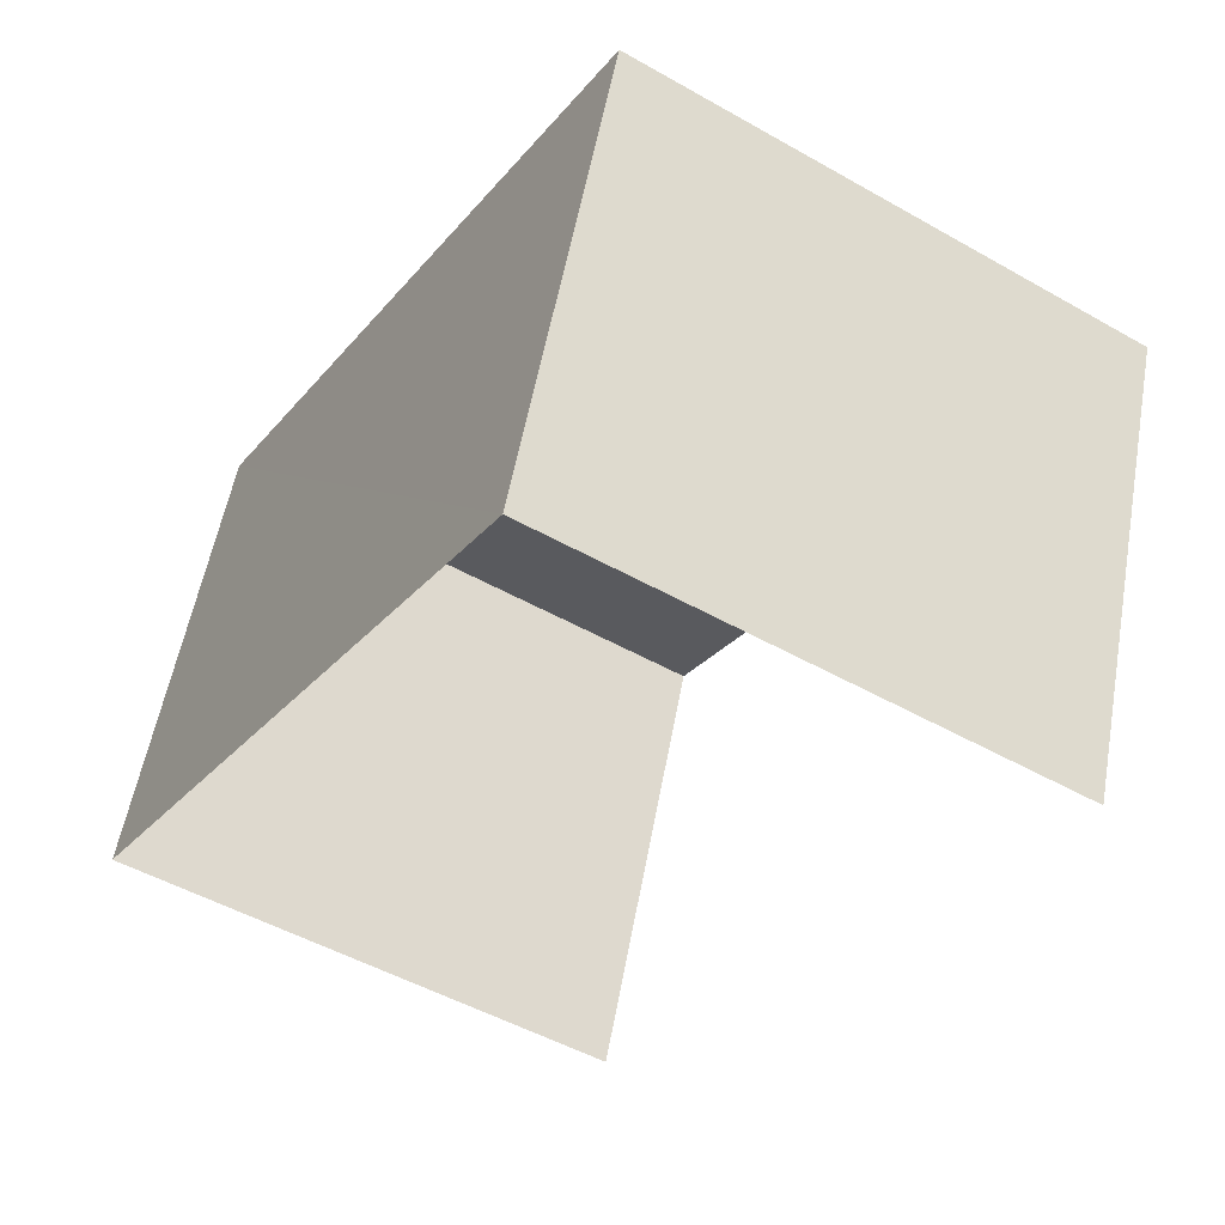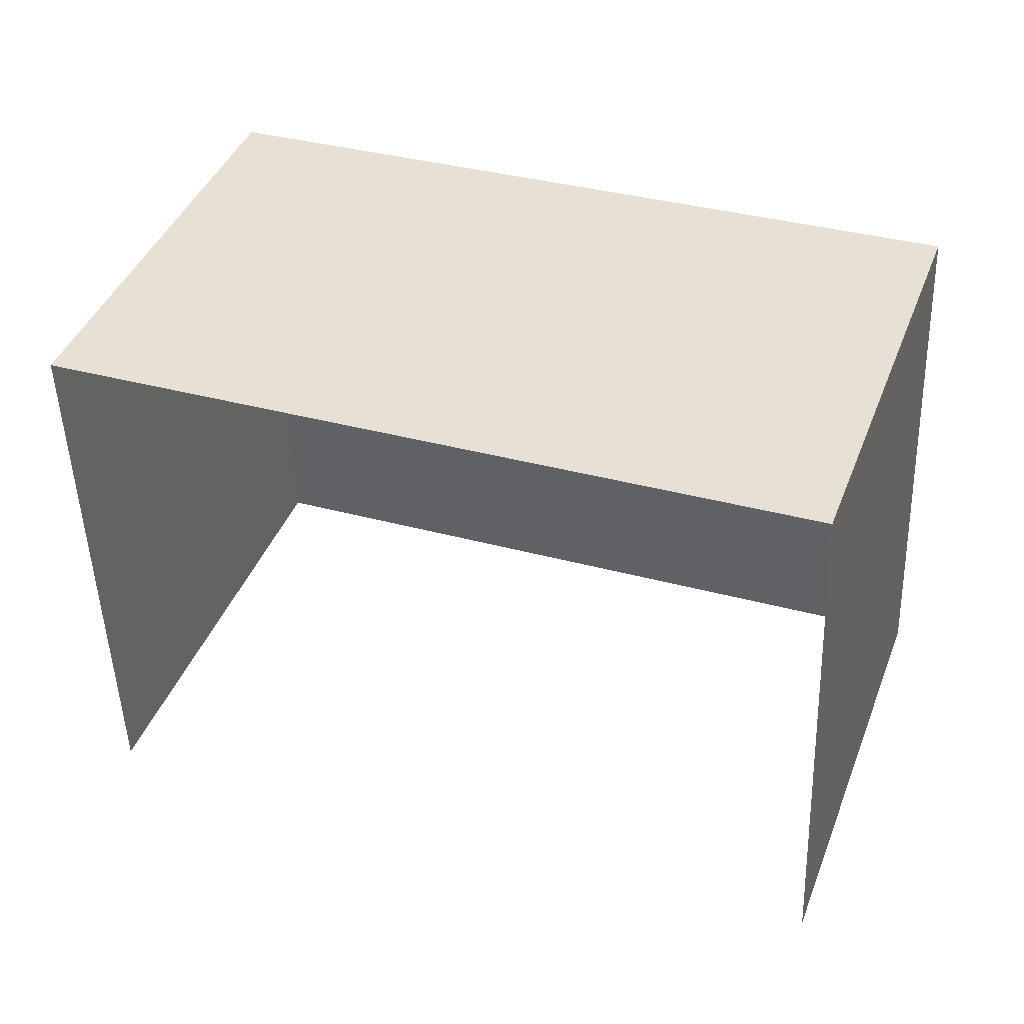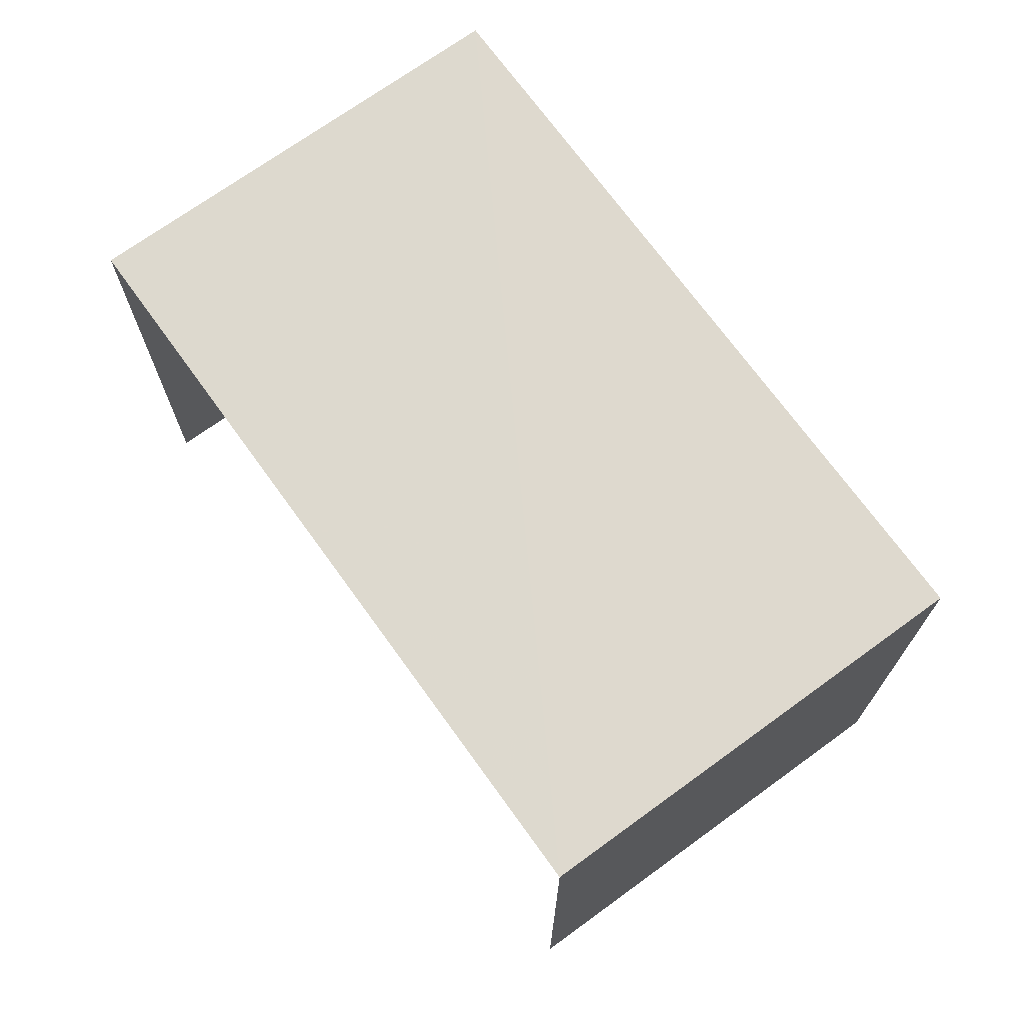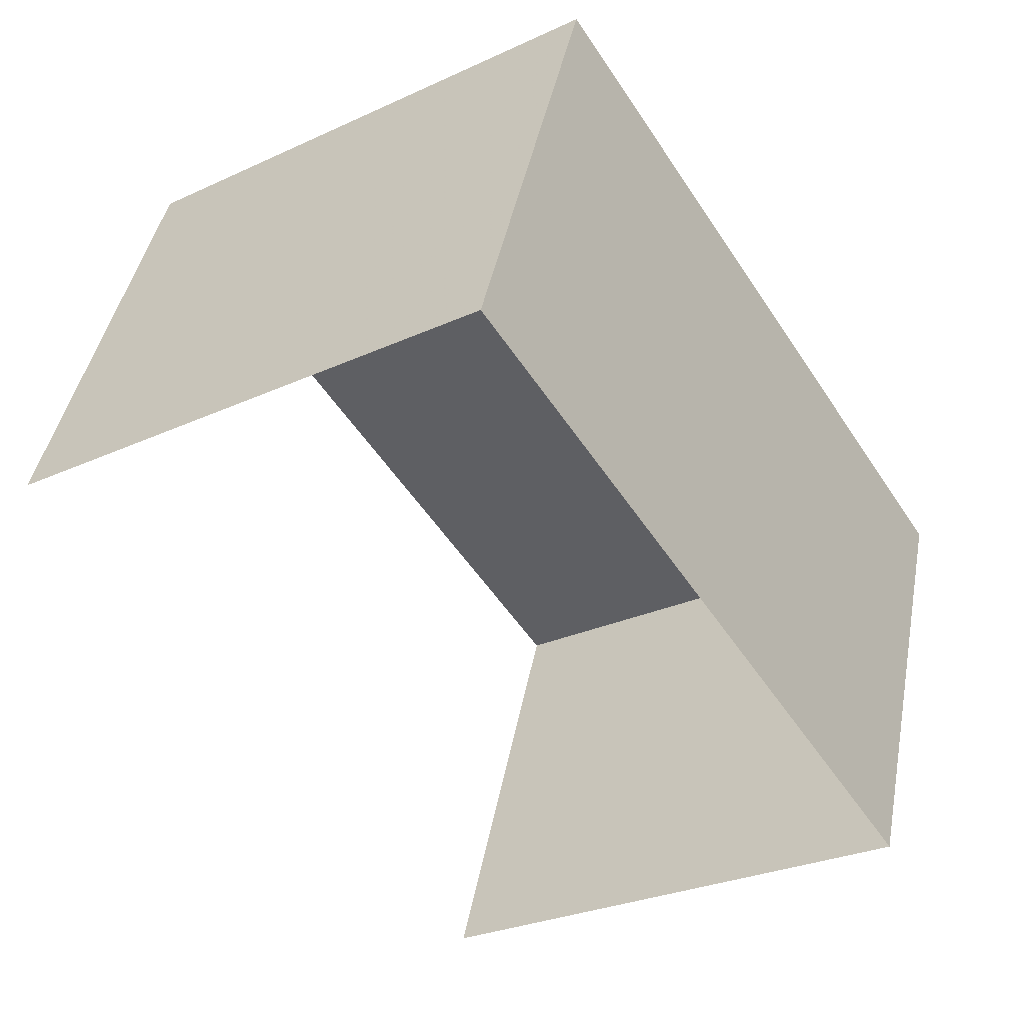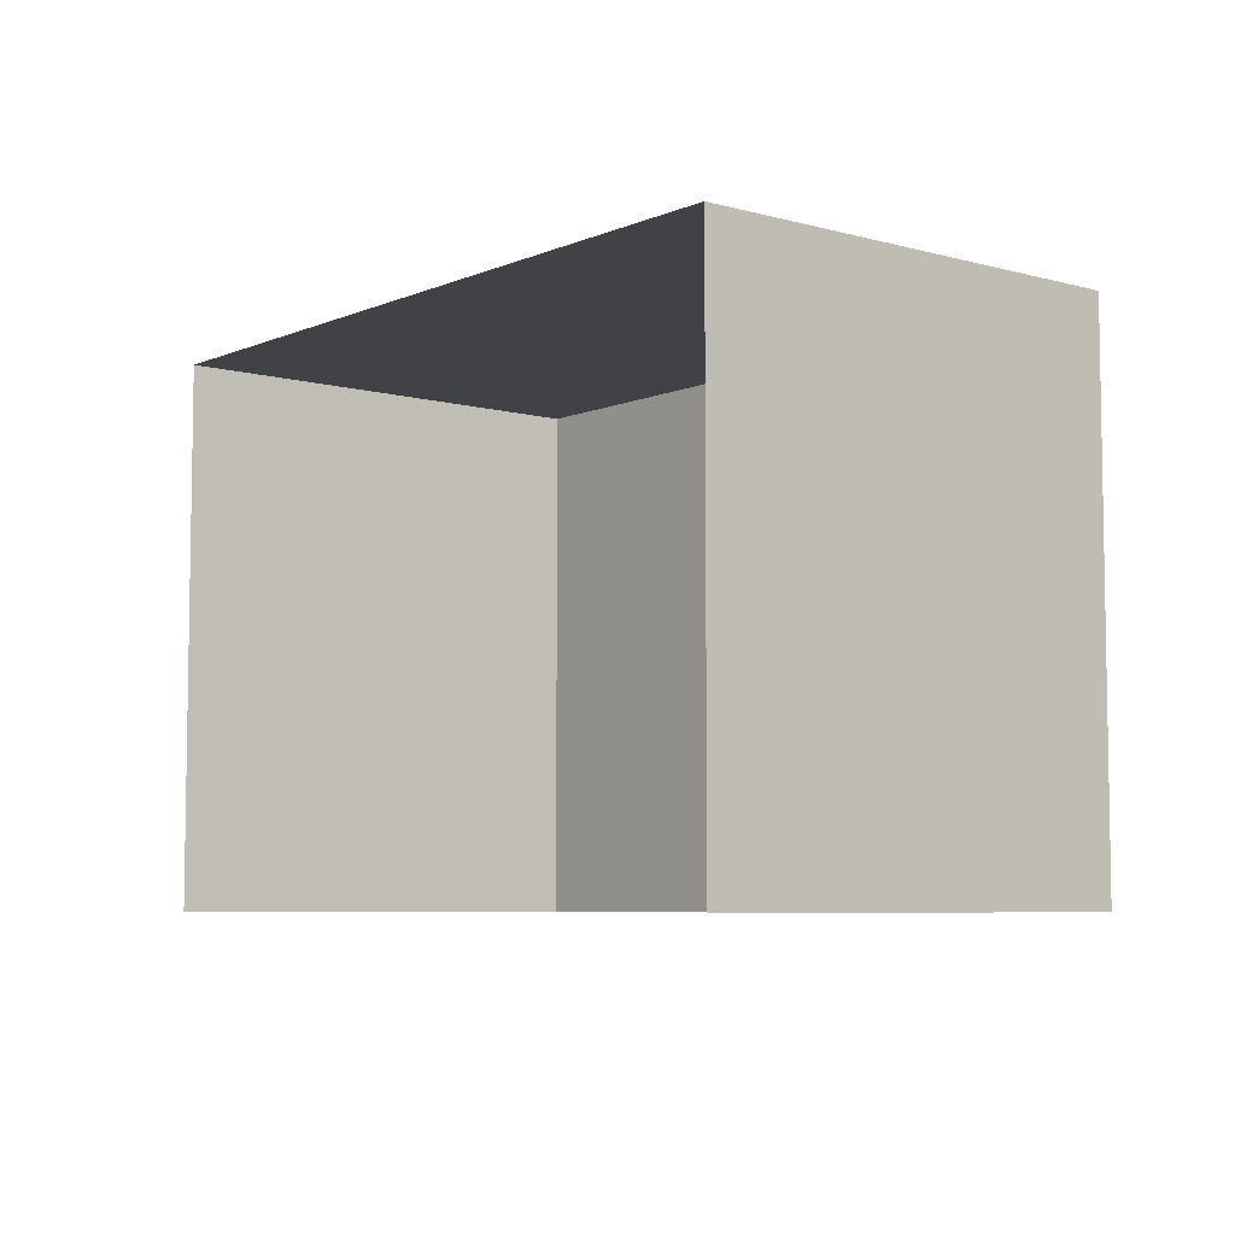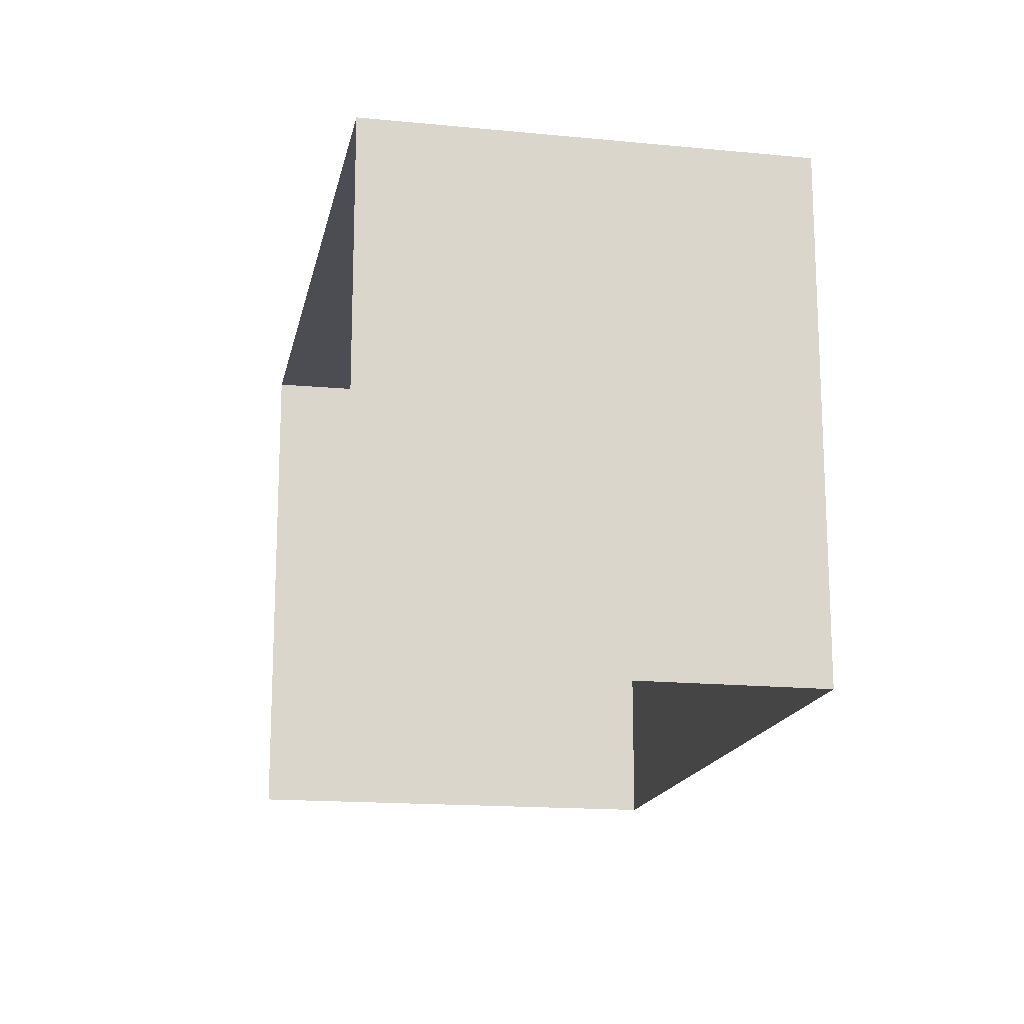
<metadata>
{"format":"obj","ext":"obj","renderer":"f3d","projection":"perspective","resolution":1024,"background":"white","views":[{"elev":-49.9,"azim":57.9,"up":"+Y"},{"elev":-49.7,"azim":1.9,"up":"+Y"},{"elev":71.6,"azim":34.1,"up":"+Z"},{"elev":-28.3,"azim":-55.2,"up":"+Y"},{"elev":-6.4,"azim":30.9,"up":"+Z"},{"elev":-16.3,"azim":59.0,"up":"+Z"}]}
</metadata>
<code>
v -2.233e+05 -1.27e+05 19.09
v -2.233e+05 -1.269e+05 19.09
v -2.233e+05 -1.269e+05 19.09
v -2.233e+05 -1.27e+05 19.09
v -2.233e+05 -1.269e+05 21.98
v -2.233e+05 -1.27e+05 21.98
v -2.233e+05 -1.269e+05 21.98
v -2.233e+05 -1.27e+05 21.98
f 1 2 3
f 1 4 2
f 6 4 1
f 6 8 4
f 5 6 7
f 5 8 6
f 7 1 3
f 7 6 1
f 8 2 4
f 8 5 2
f 5 3 2
f 5 7 3

</code>
